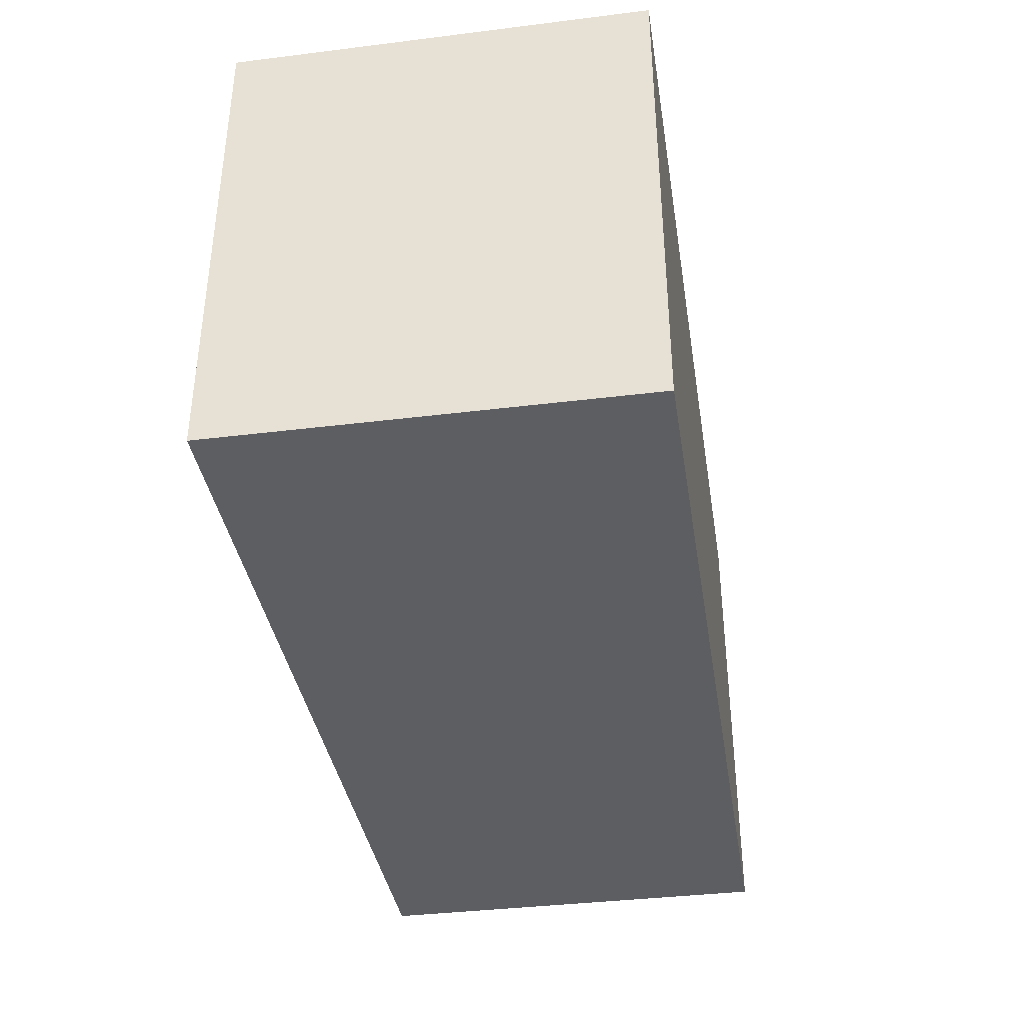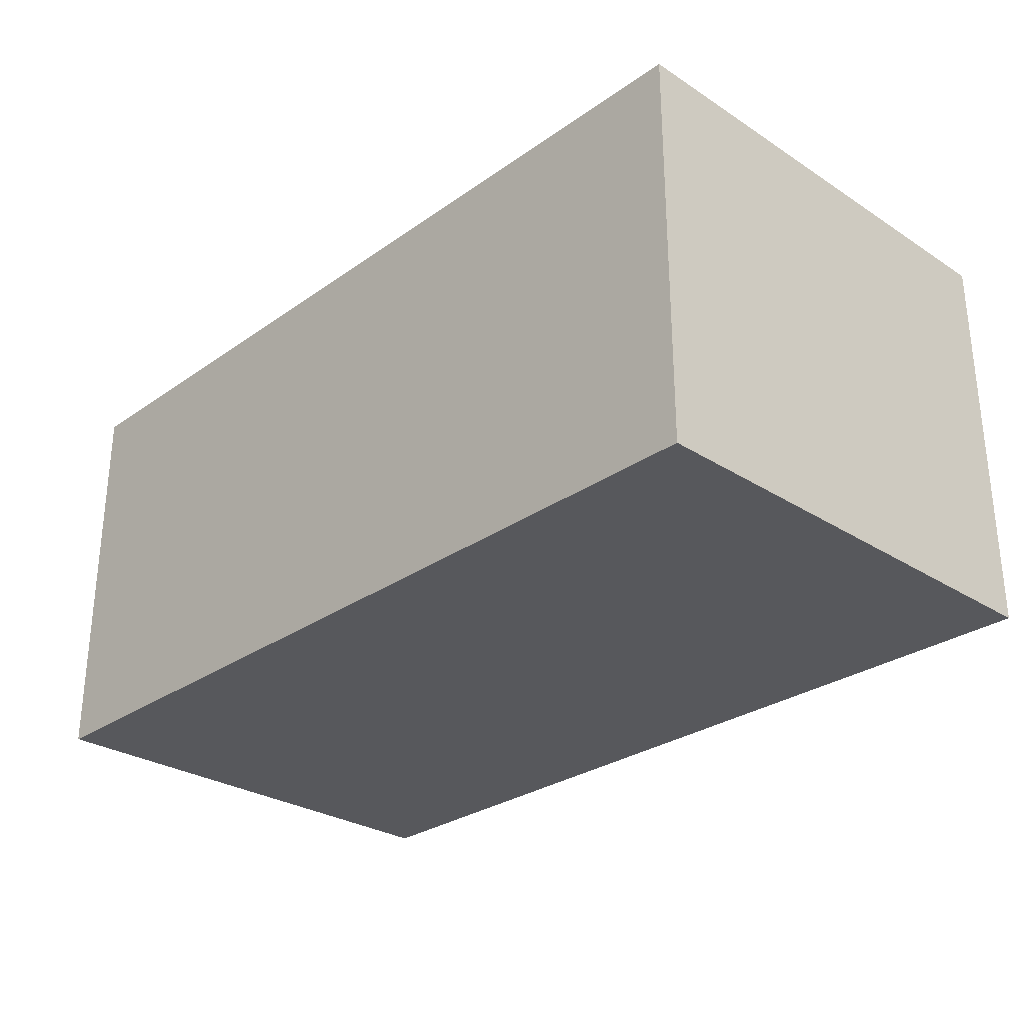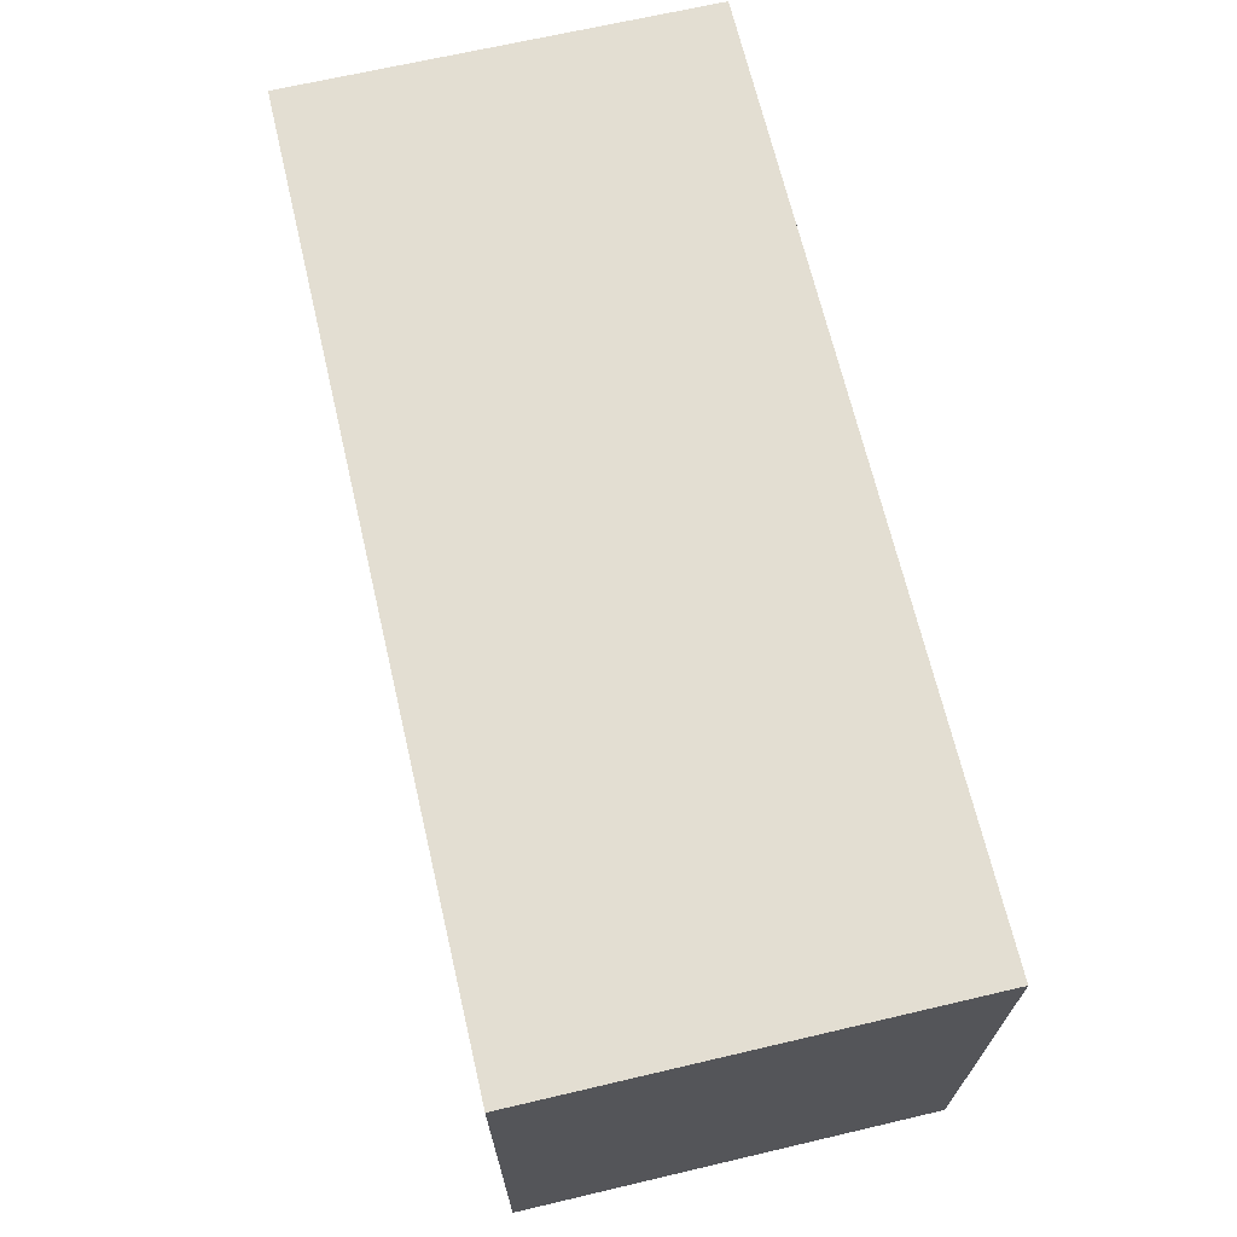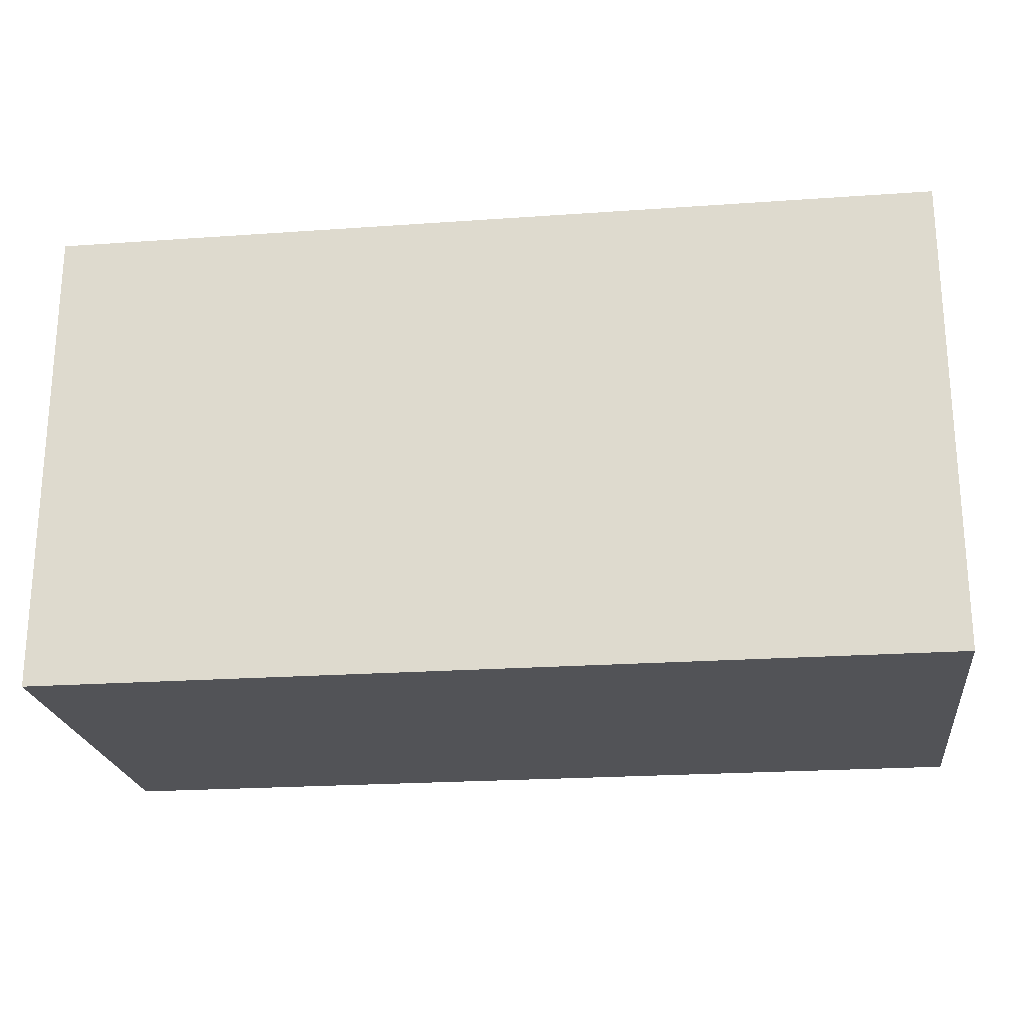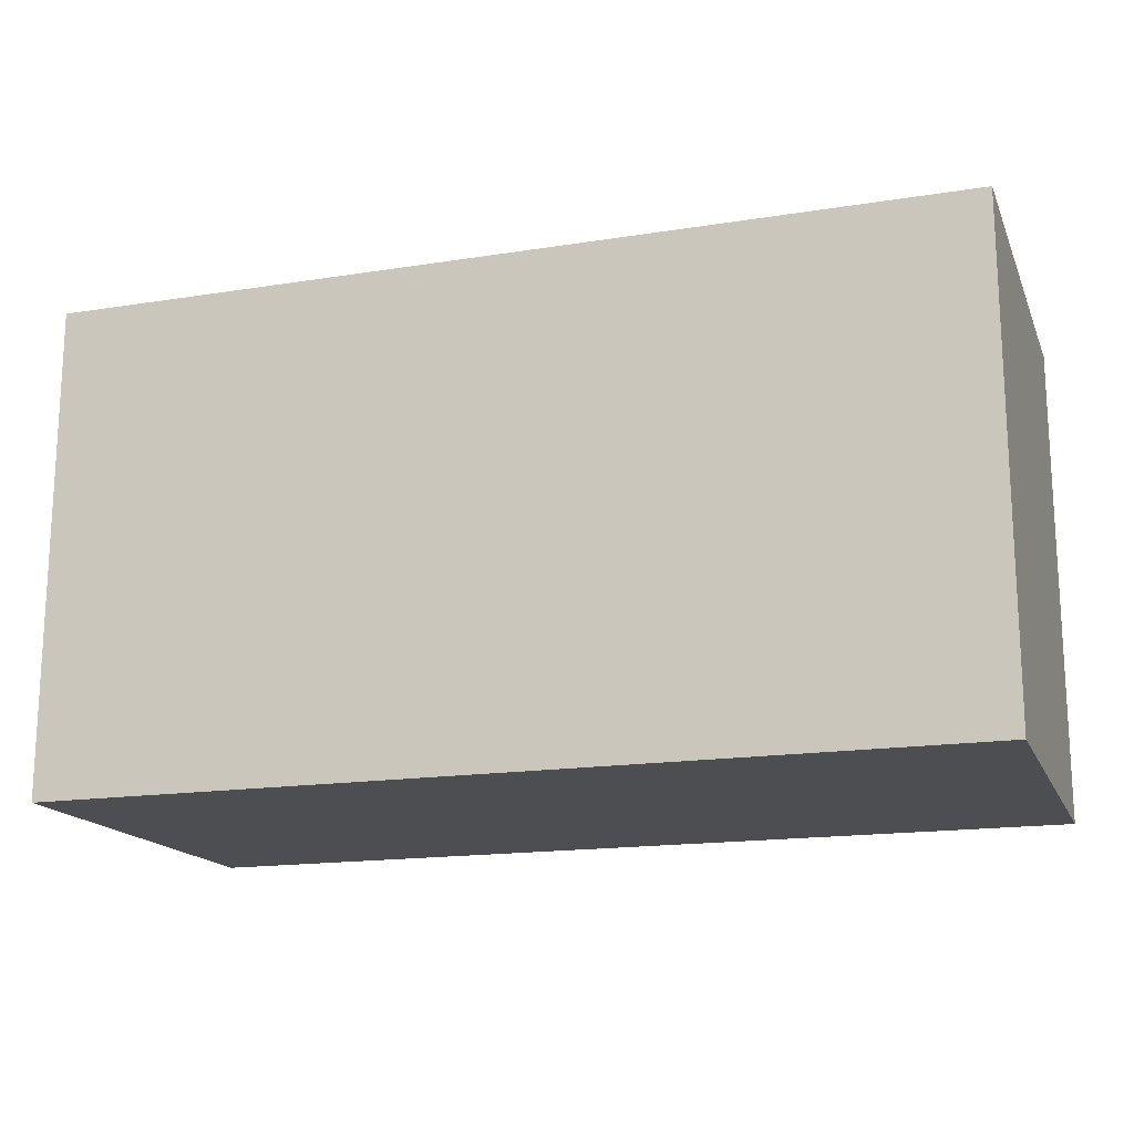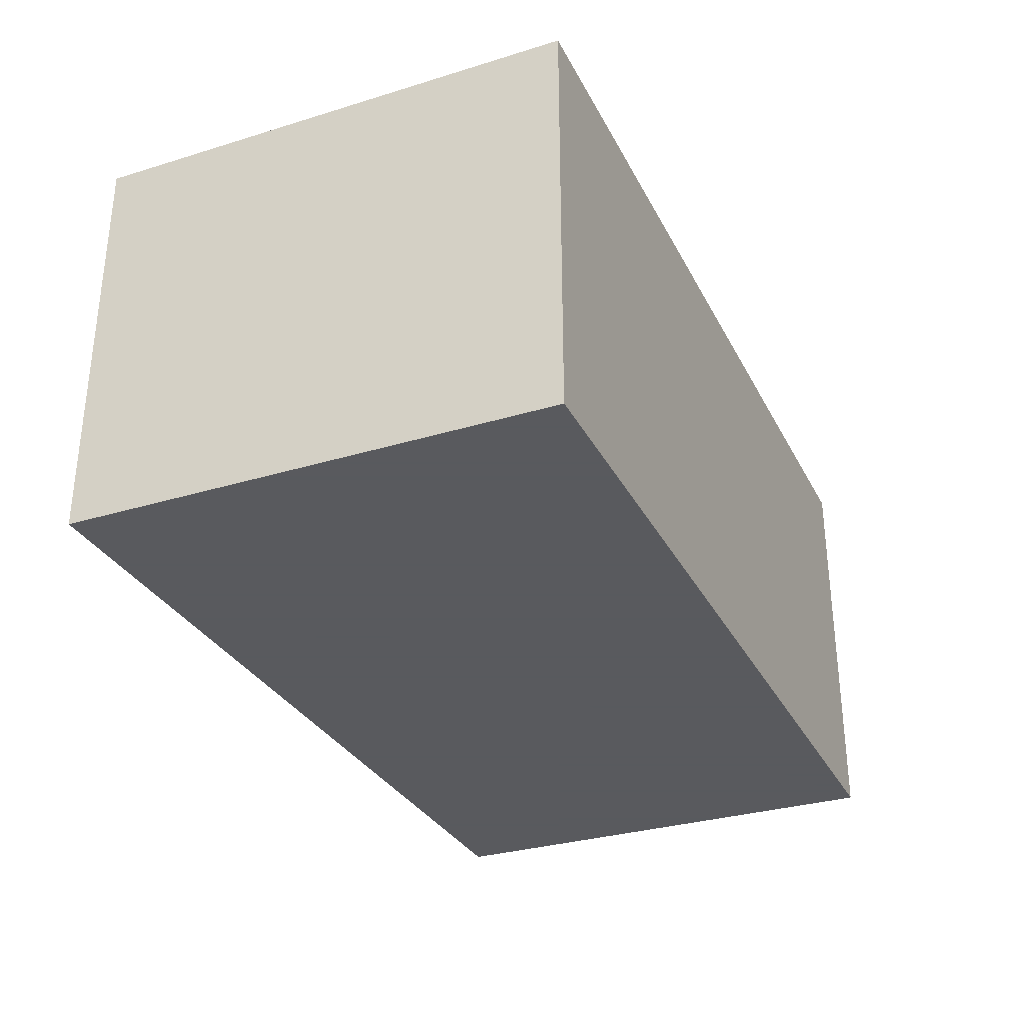
<metadata>
{"format":"obj","ext":"obj","renderer":"f3d","projection":"perspective","resolution":1024,"background":"white","views":[{"elev":-37.6,"azim":99.0,"up":"+Y"},{"elev":-28.7,"azim":46.2,"up":"+Z"},{"elev":67.7,"azim":76.8,"up":"+Y"},{"elev":-22.3,"azim":7.0,"up":"+Y"},{"elev":-16.6,"azim":-162.1,"up":"+Y"},{"elev":-31.2,"azim":-66.5,"up":"+Z"}]}
</metadata>
<code>
v -0.05197 -0.02799 -0.02361
v -0.05197 -0.02799 0.02361
v -0.05197 0.02799 -0.02361
v -0.05197 0.02799 0.02361
v 0.05197 -0.02799 -0.02361
v 0.05197 -0.02799 0.02361
v 0.05197 0.02799 -0.02361
v 0.05197 0.02799 0.02361
f 2 4 1
f 5 2 1
f 1 4 3
f 3 5 1
f 2 8 4
f 6 2 5
f 6 8 2
f 4 8 3
f 7 5 3
f 3 8 7
f 7 6 5
f 8 6 7

</code>
